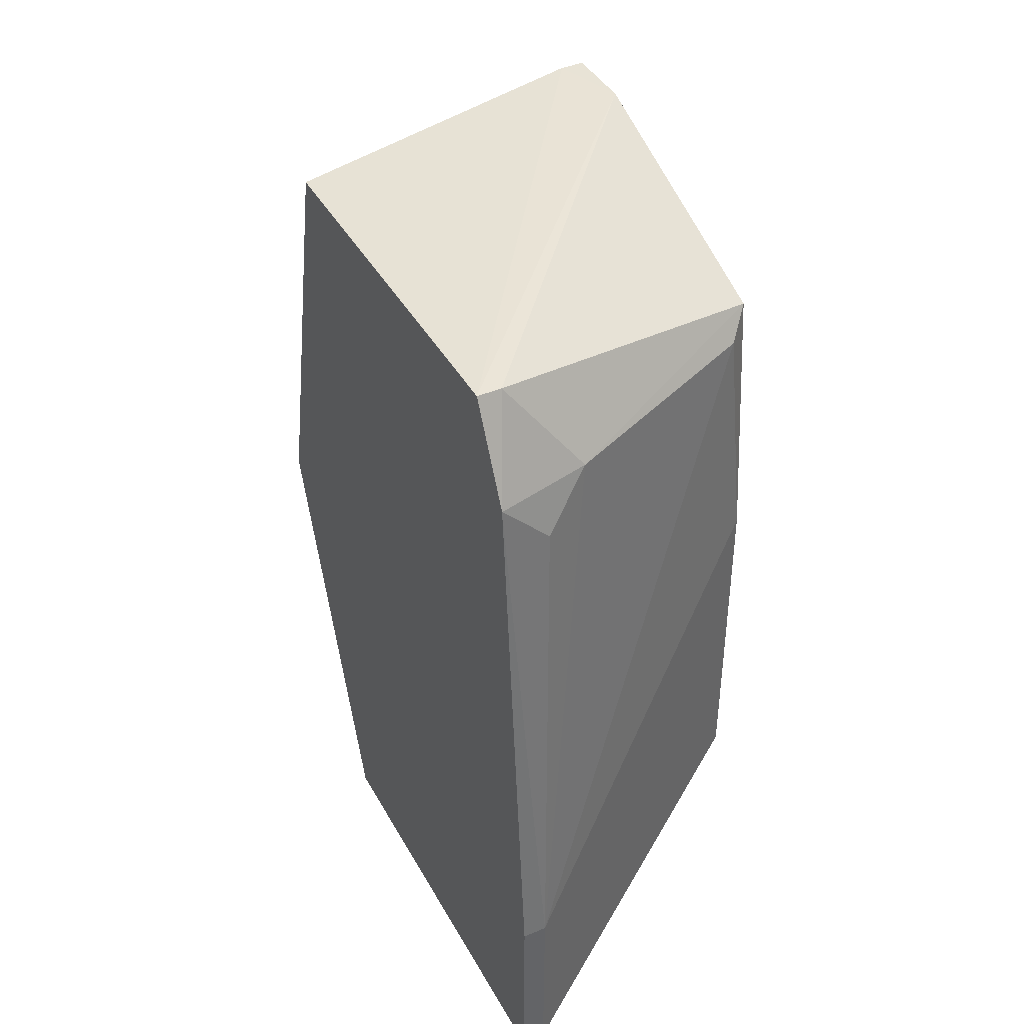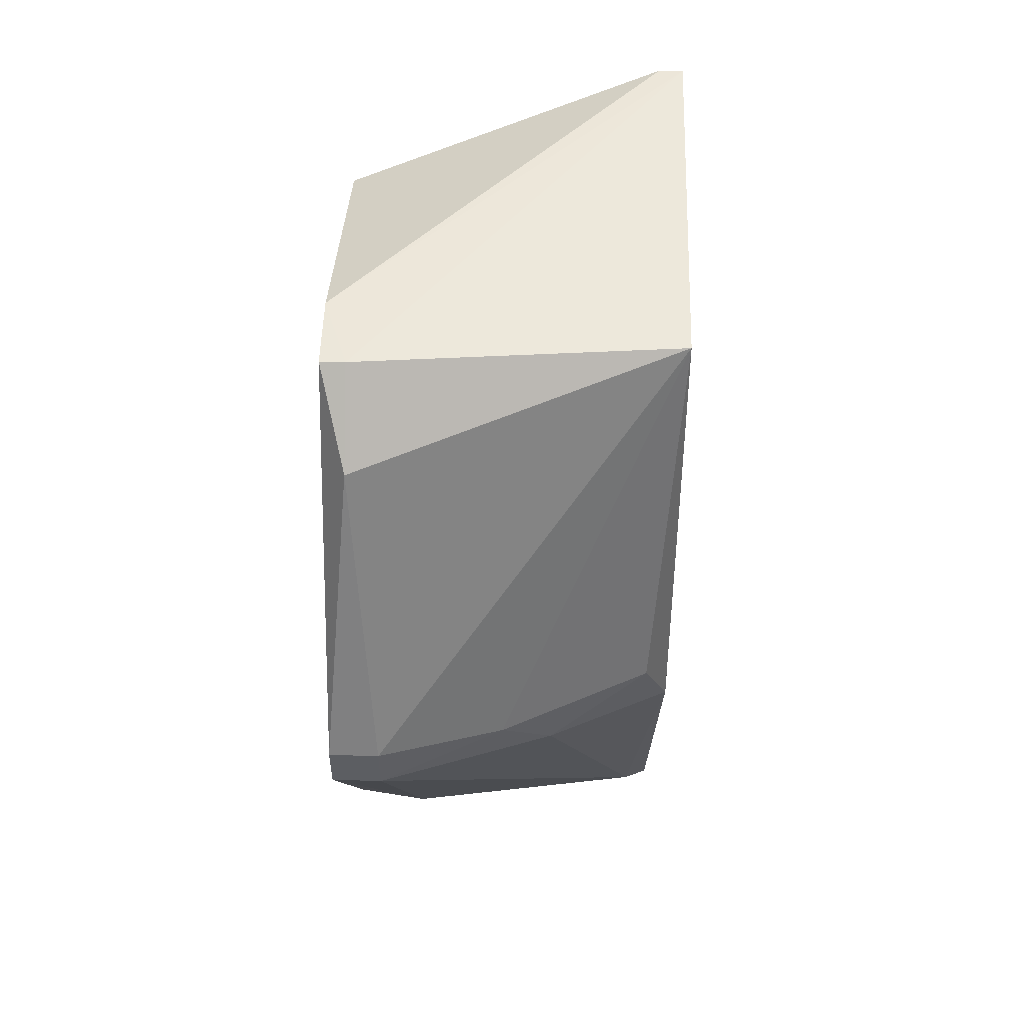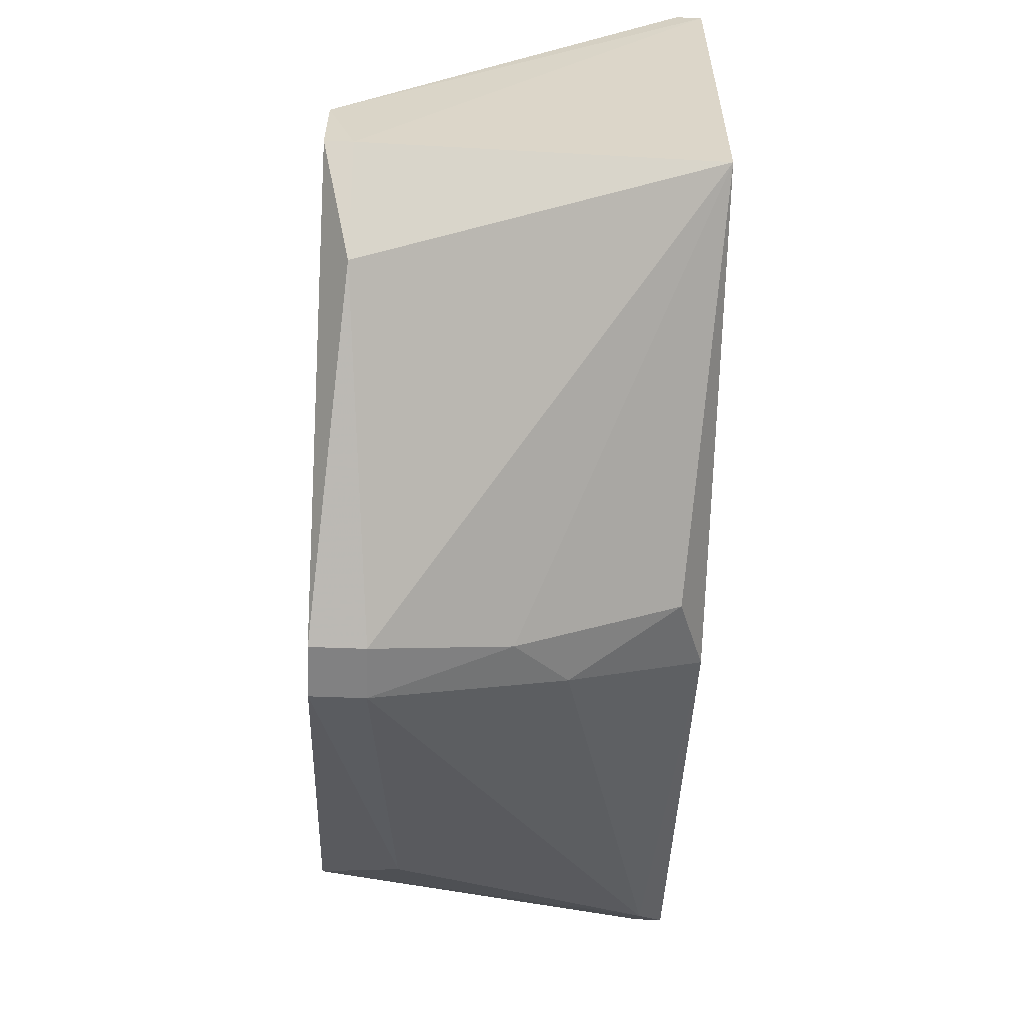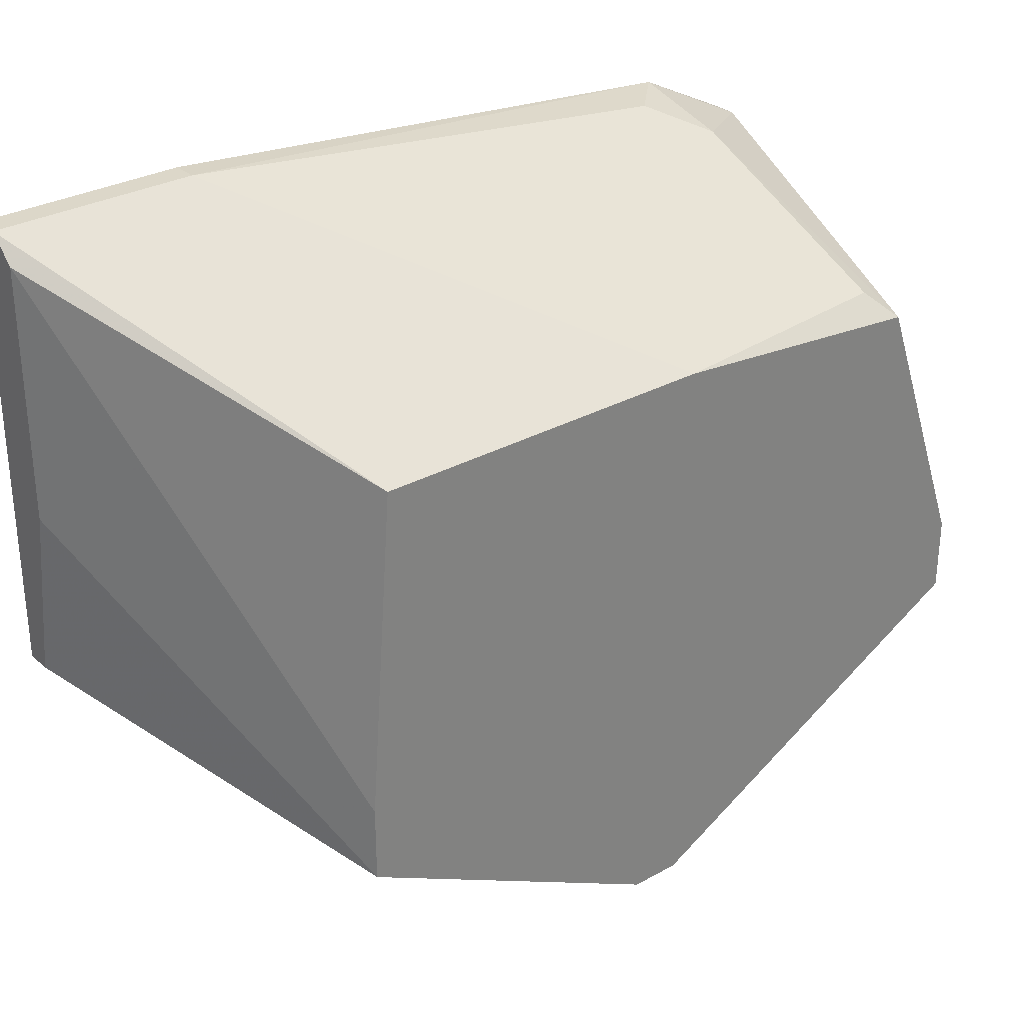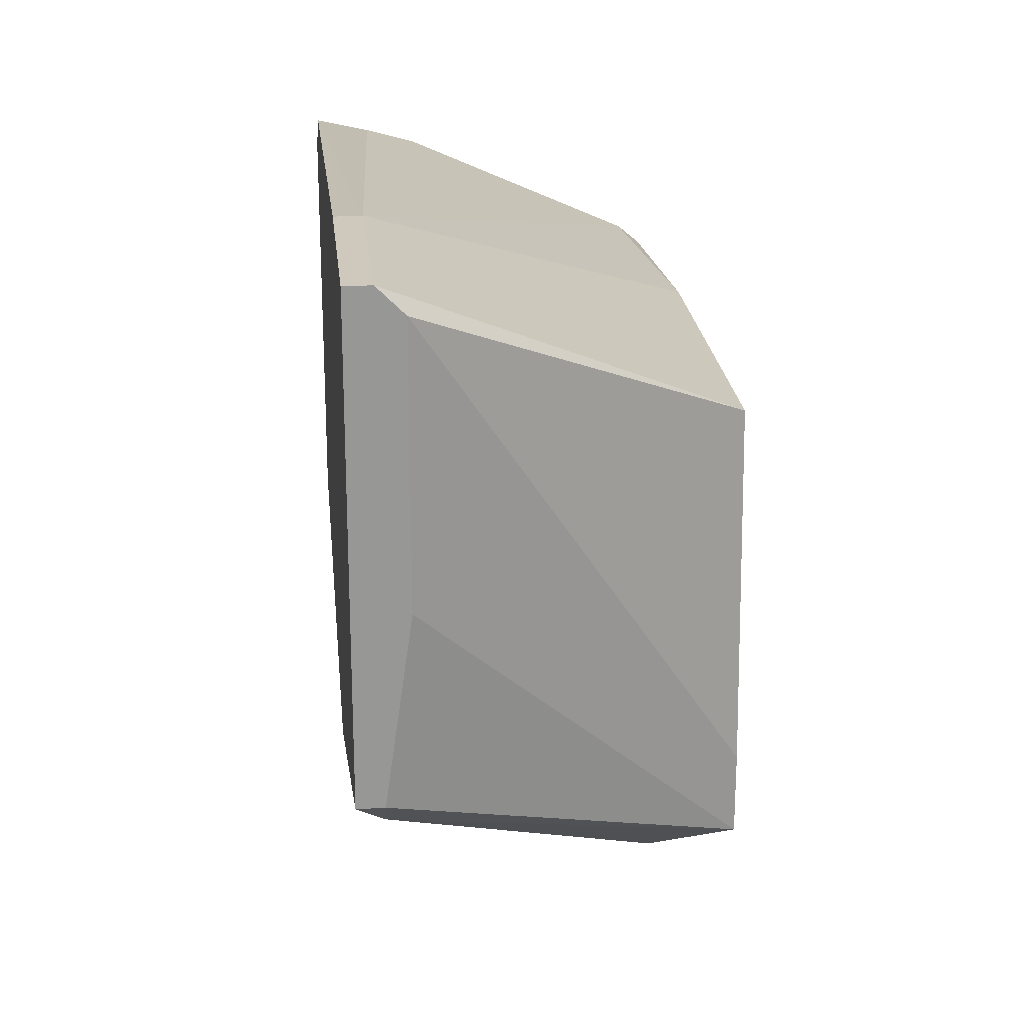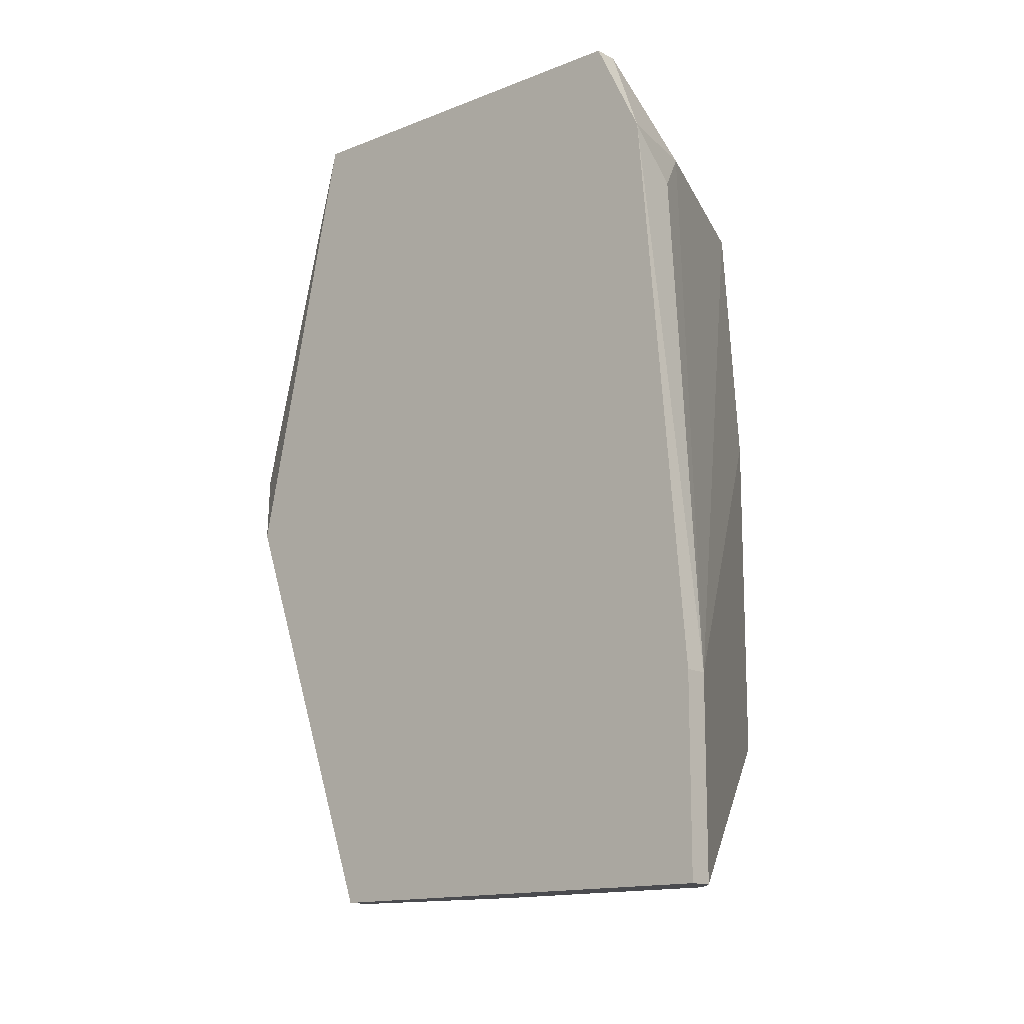
<metadata>
{"format":"obj","ext":"obj","renderer":"f3d","projection":"perspective","resolution":1024,"background":"white","views":[{"elev":41.4,"azim":-26.9,"up":"+Y"},{"elev":52.4,"azim":-178.3,"up":"+Y"},{"elev":-60.5,"azim":177.8,"up":"+Z"},{"elev":30.3,"azim":51.2,"up":"+Z"},{"elev":22.3,"azim":-5.7,"up":"+Z"},{"elev":-14.3,"azim":-48.8,"up":"+Y"}]}
</metadata>
<code>
v 0.003674 0.01119 -0.00858
v 0.003674 -0.0193 -0.01804
v 0.003674 -0.0193 -0.007527
v 0.01313 -0.01194 -0.03171
v 0.01524 0.01539 -0.03276
v 0.01524 0.01855 -0.0296
v 0.01524 0.01329 -0.01384
v 0.01418 0.002778 -0.03802
v 0.01418 0.000674 -0.03802
v 0.005777 0.01329 -0.00963
v 0.006827 -0.000375 -0.03486
v 0.002621 0.001726 -0.03276
v 0.002621 0.0175 -0.01068
v 0.002621 -0.01089 -0.006474
v 0.002621 -0.01825 -0.02645
v 0.002621 -0.0193 -0.006474
v 0.002621 -0.0193 -0.0254
v 0.001569 -0.001423 -0.03171
v 0.001569 0.0175 -0.01068
v 0.001569 0.0175 -0.0275
v 0.001569 -0.01089 -0.006474
v 0.001569 -0.0193 -0.006474
v 0.001569 -0.0193 -0.0254
v 0.001569 0.01329 -0.00858
v 0.008929 0.001726 -0.03591
v 0.01629 0.002778 -0.01384
v 0.01629 0.002778 -0.03802
v 0.01629 0.000674 -0.03802
v 0.01629 0.01434 -0.01489
v 0.01629 -0.01299 -0.03065
v 0.01629 -0.01299 -0.0275
v 0.01629 0.01855 -0.0296
v 0.01629 0.01855 -0.02645
v 0.01629 -0.01194 -0.01384
f 11 12 25
f 21 18 23
f 34 27 32
f 18 21 20
f 34 32 29
f 27 34 30
f 21 14 24
f 20 21 24
f 32 27 5
f 14 21 22
f 21 23 22
f 23 3 22
f 18 20 12
f 27 9 8
f 5 27 8
f 20 5 8
f 29 13 10
f 13 24 10
f 14 7 10
f 7 29 10
f 13 29 33
f 29 32 33
f 3 23 2
f 30 3 2
f 14 34 26
f 34 29 26
f 7 14 26
f 29 7 26
f 18 12 11
f 20 24 19
f 24 13 19
f 13 33 19
f 23 18 15
f 4 30 15
f 9 4 15
f 18 11 15
f 11 9 15
f 34 14 16
f 3 34 16
f 14 22 16
f 22 3 16
f 2 23 17
f 30 2 17
f 23 15 17
f 15 30 17
f 27 30 28
f 9 27 28
f 30 4 28
f 4 9 28
f 30 34 31
f 3 30 31
f 34 3 31
f 32 5 6
f 5 20 6
f 33 32 6
f 20 19 6
f 19 33 6
f 24 14 1
f 14 10 1
f 10 24 1
f 12 20 25
f 8 9 25
f 20 8 25
f 9 11 25

</code>
